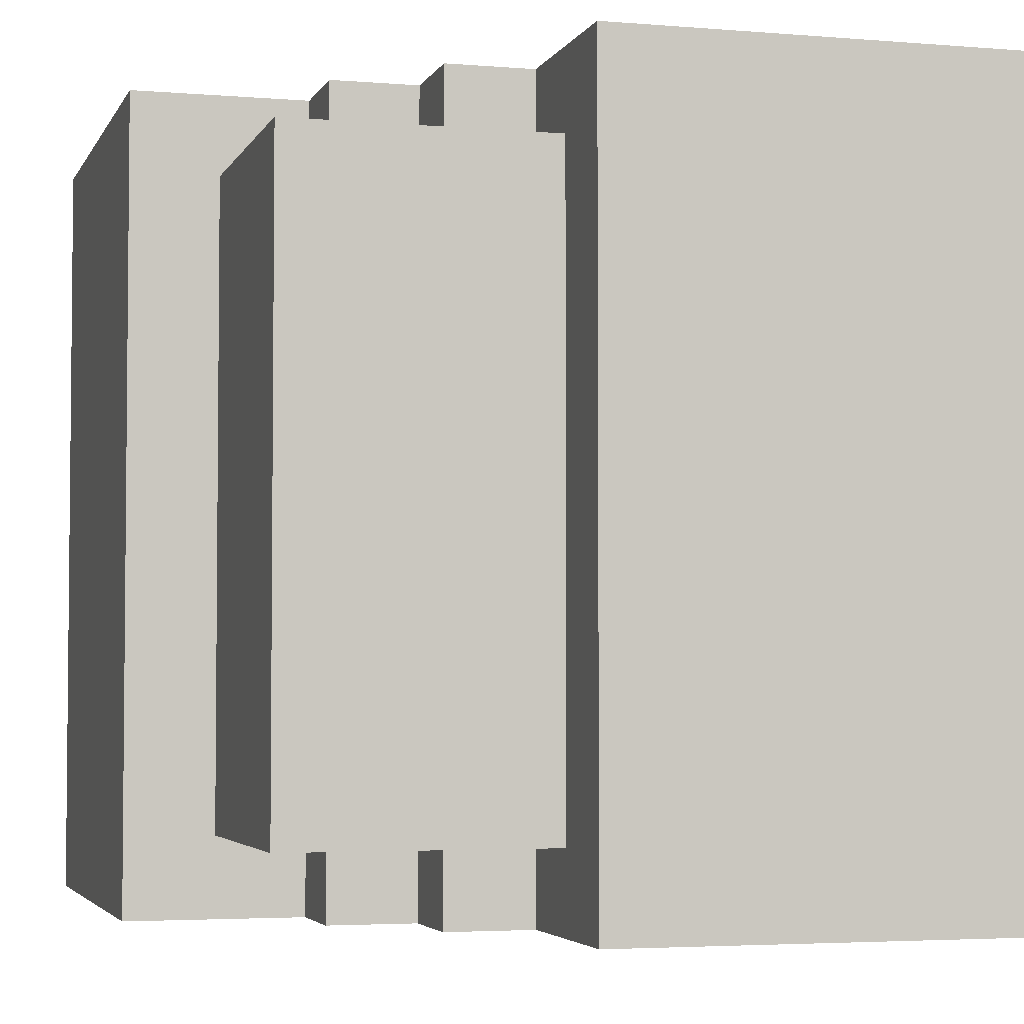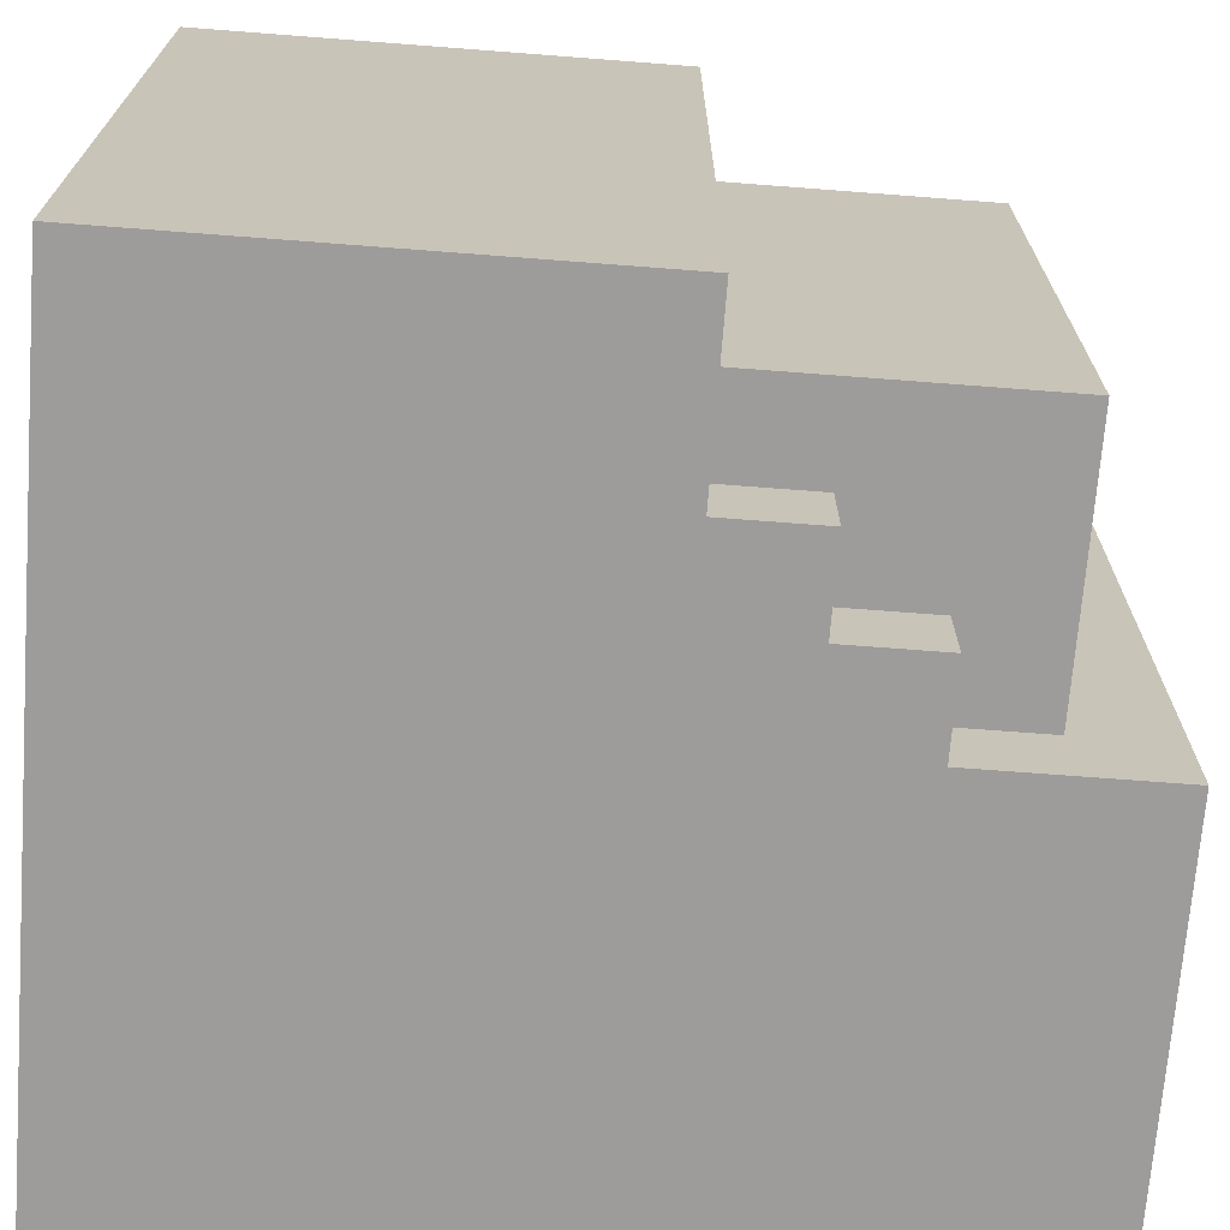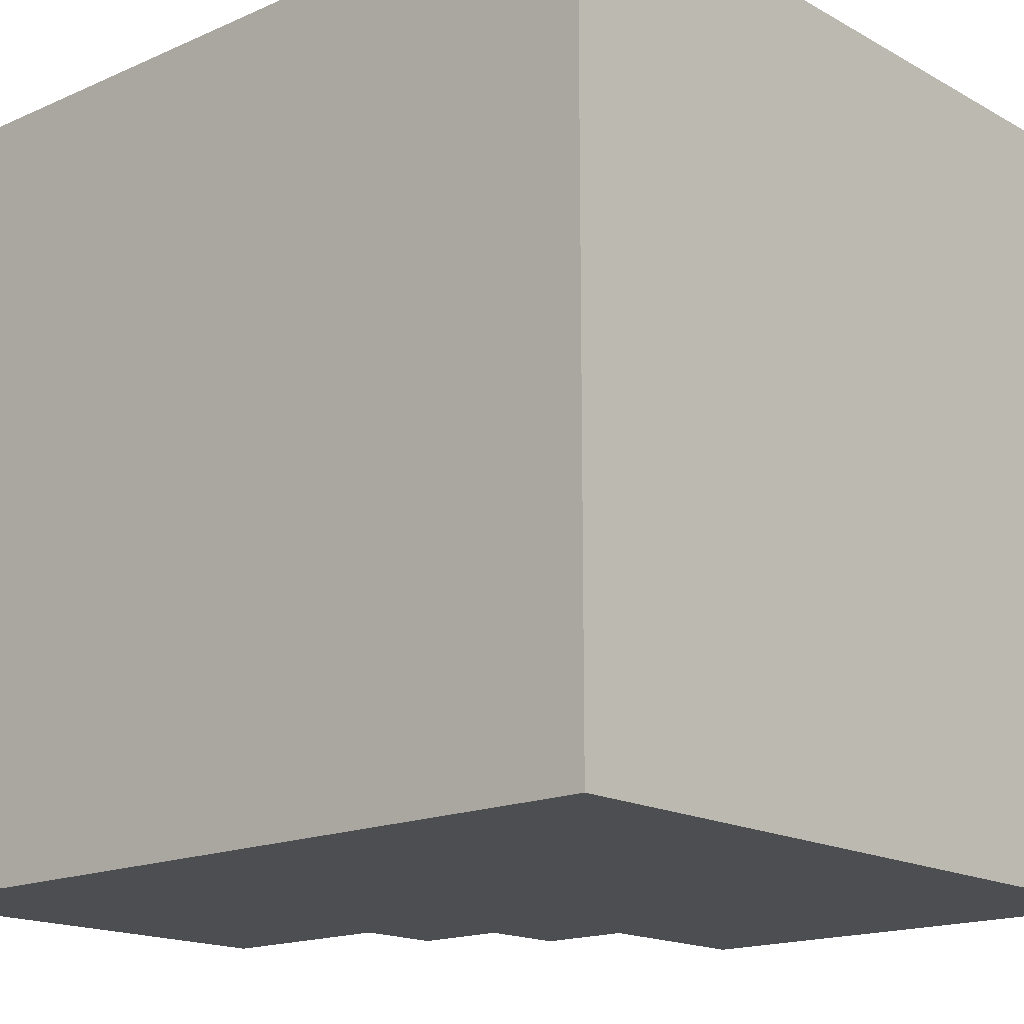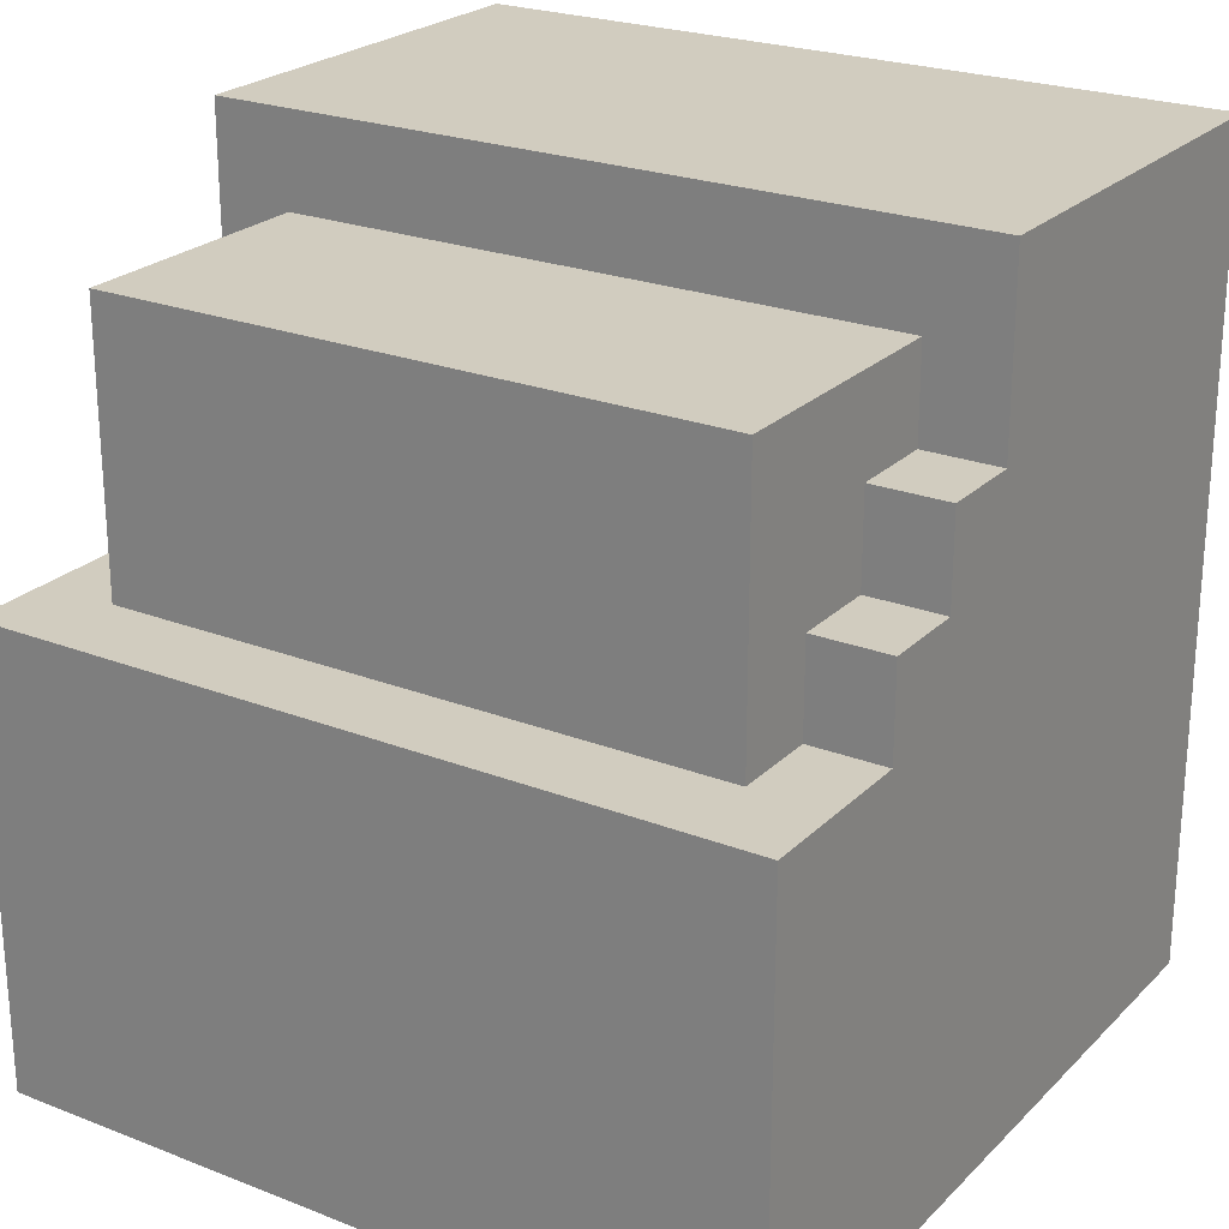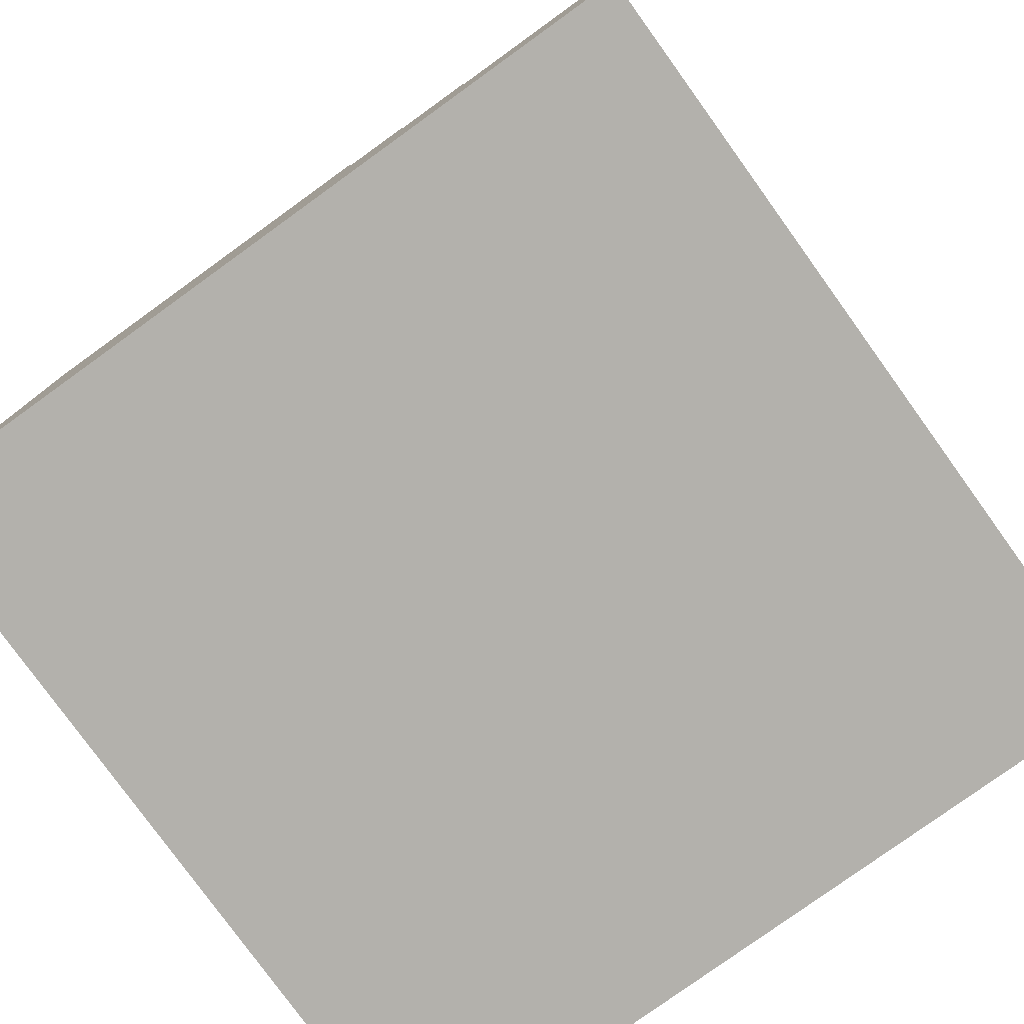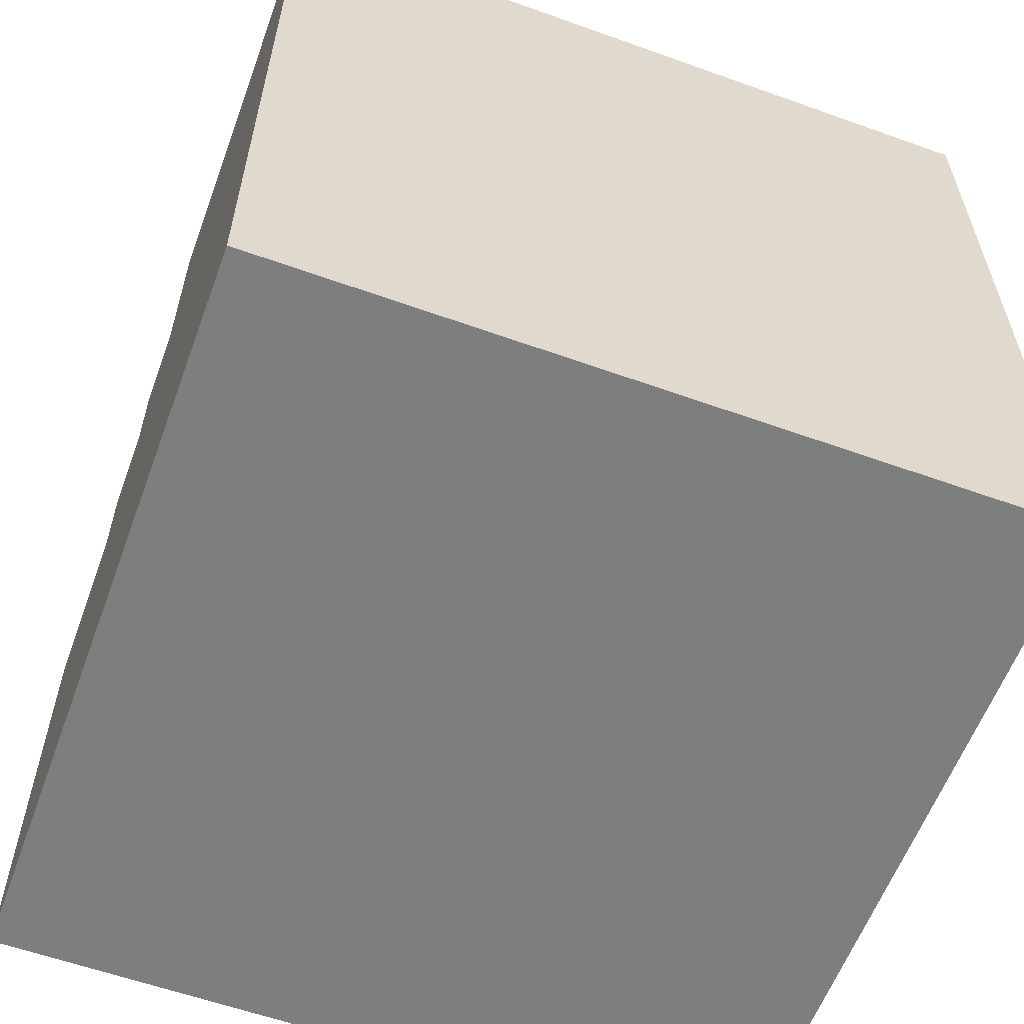
<metadata>
{"format":"obj","ext":"obj","renderer":"f3d","projection":"perspective","resolution":1024,"background":"white","views":[{"elev":-3.7,"azim":164.3,"up":"+Z"},{"elev":-70.3,"azim":85.6,"up":"+Z"},{"elev":-16.7,"azim":-48.2,"up":"+Z"},{"elev":23.9,"azim":122.9,"up":"+Y"},{"elev":-79.1,"azim":35.8,"up":"+Y"},{"elev":-59.5,"azim":-110.2,"up":"+Y"}]}
</metadata>
<code>
g Armor_Almaz_1_left
v 0.2261 0.06757 0.141
v 0.2648 0.1514 0.141
v 0.2648 0.02565 0.141
v 0.2261 0.02565 0.141
v 0.1874 0.06757 0.141
v 0.1874 0.1095 0.141
v 0.1486 0.1095 0.141
v 0.1486 0.1514 0.141
v -0.04509 -0.184 0.176
v 0.1874 0.1095 0.176
v 0.1874 0.06757 0.176
v 0.1486 0.1095 0.176
v -0.04509 0.1933 0.176
v 0.1486 0.1933 0.176
v 0.2261 0.06757 0.176
v 0.2261 0.02565 0.176
v 0.3036 0.02565 0.176
v 0.3036 -0.184 0.176
v 0.3036 0.02565 -0.174
v -0.04509 -0.184 -0.174
v 0.3036 -0.184 -0.174
v 0.2261 0.02565 -0.174
v 0.2261 0.06757 -0.174
v 0.1874 0.06757 -0.174
v 0.1874 0.1095 -0.174
v 0.1486 0.1095 -0.174
v 0.1486 0.1933 -0.174
v -0.04509 0.1933 -0.174
v 0.2648 0.1514 -0.139
v 0.1486 0.1514 -0.139
v 0.1486 0.1095 -0.139
v 0.1874 0.1095 -0.139
v 0.1874 0.06757 -0.139
v 0.2261 0.06757 -0.139
v 0.2261 0.02565 -0.139
v 0.2648 0.02565 -0.139
v 0.3036 0.02565 0.176
v 0.3036 0.02565 -0.174
v 0.3036 -0.184 -0.174
v 0.3036 -0.184 0.176
v 0.2648 0.1514 0.141
v 0.2648 0.1514 -0.139
v 0.2648 0.02565 -0.139
v 0.2648 0.02565 0.141
v 0.1486 0.1933 0.176
v 0.1486 0.1933 -0.174
v 0.1486 0.1514 -0.139
v 0.1486 0.1514 0.141
v 0.1486 0.1095 0.141
v 0.1486 0.1095 0.176
v 0.1486 0.1095 -0.174
v 0.1486 0.1095 -0.139
v 0.2261 0.06757 0.176
v 0.2261 0.06757 0.141
v 0.2261 0.02565 0.141
v 0.2261 0.02565 0.176
v 0.1874 0.1095 0.176
v 0.1874 0.1095 0.141
v 0.1874 0.06757 0.141
v 0.1874 0.06757 0.176
v 0.2261 0.06757 -0.139
v 0.2261 0.06757 -0.174
v 0.2261 0.02565 -0.174
v 0.2261 0.02565 -0.139
v 0.1874 0.1095 -0.139
v 0.1874 0.1095 -0.174
v 0.1874 0.06757 -0.174
v 0.1874 0.06757 -0.139
v -0.04509 0.1933 -0.174
v -0.04509 0.1933 0.176
v -0.04509 -0.184 0.176
v -0.04509 -0.184 -0.174
v 0.2648 0.1514 0.141
v 0.1486 0.1514 0.141
v 0.1486 0.1514 -0.139
v 0.2648 0.1514 -0.139
v 0.3036 0.02565 0.176
v 0.2648 0.02565 0.141
v 0.2648 0.02565 -0.139
v 0.3036 0.02565 -0.174
v 0.2261 0.02565 0.141
v 0.2261 0.02565 0.176
v 0.2261 0.02565 -0.139
v 0.3036 0.02565 -0.174
v 0.2261 0.02565 -0.174
v 0.2261 0.06757 0.176
v 0.1874 0.06757 0.176
v 0.1874 0.06757 0.141
v 0.2261 0.06757 0.141
v 0.1874 0.1095 0.176
v 0.1486 0.1095 0.176
v 0.1486 0.1095 0.141
v 0.1874 0.1095 0.141
v 0.2261 0.06757 -0.139
v 0.1874 0.06757 -0.139
v 0.1874 0.06757 -0.174
v 0.2261 0.06757 -0.174
v 0.1874 0.1095 -0.139
v 0.1486 0.1095 -0.139
v 0.1486 0.1095 -0.174
v 0.1874 0.1095 -0.174
v 0.3036 -0.184 -0.174
v -0.04509 -0.184 -0.174
v -0.04509 -0.184 0.176
v 0.3036 -0.184 0.176
v -0.04509 0.1933 -0.174
v 0.1486 0.1933 -0.174
v 0.1486 0.1933 0.176
v -0.04509 0.1933 0.176
g Armor_Almaz_1_left_0
f 3 2 1
f 4 3 1
f 5 1 2
f 5 2 6
f 7 6 2
f 7 2 8
f 11 10 9
f 9 10 12
f 9 12 13
f 12 14 13
f 9 15 11
f 16 15 9
f 16 9 17
f 18 17 9
f 21 20 19
f 19 20 22
f 22 20 23
f 24 23 20
f 24 20 25
f 26 25 20
f 26 20 27
f 20 28 27
f 31 30 29
f 29 32 31
f 33 32 29
f 29 34 33
f 35 34 29
f 36 35 29
f 39 38 37
f 40 39 37
f 43 42 41
f 44 43 41
f 47 46 45
f 48 47 45
f 49 48 45
f 50 49 45
f 51 46 47
f 52 51 47
f 55 54 53
f 56 55 53
f 59 58 57
f 60 59 57
f 63 62 61
f 64 63 61
f 67 66 65
f 68 67 65
f 71 70 69
f 72 71 69
f 75 74 73
f 76 75 73
f 79 78 77
f 80 79 77
f 81 77 78
f 81 82 77
f 79 84 83
f 85 83 84
f 88 87 86
f 89 88 86
f 92 91 90
f 93 92 90
f 96 95 94
f 97 96 94
f 100 99 98
f 101 100 98
f 104 103 102
f 105 104 102
f 108 107 106
f 109 108 106

</code>
